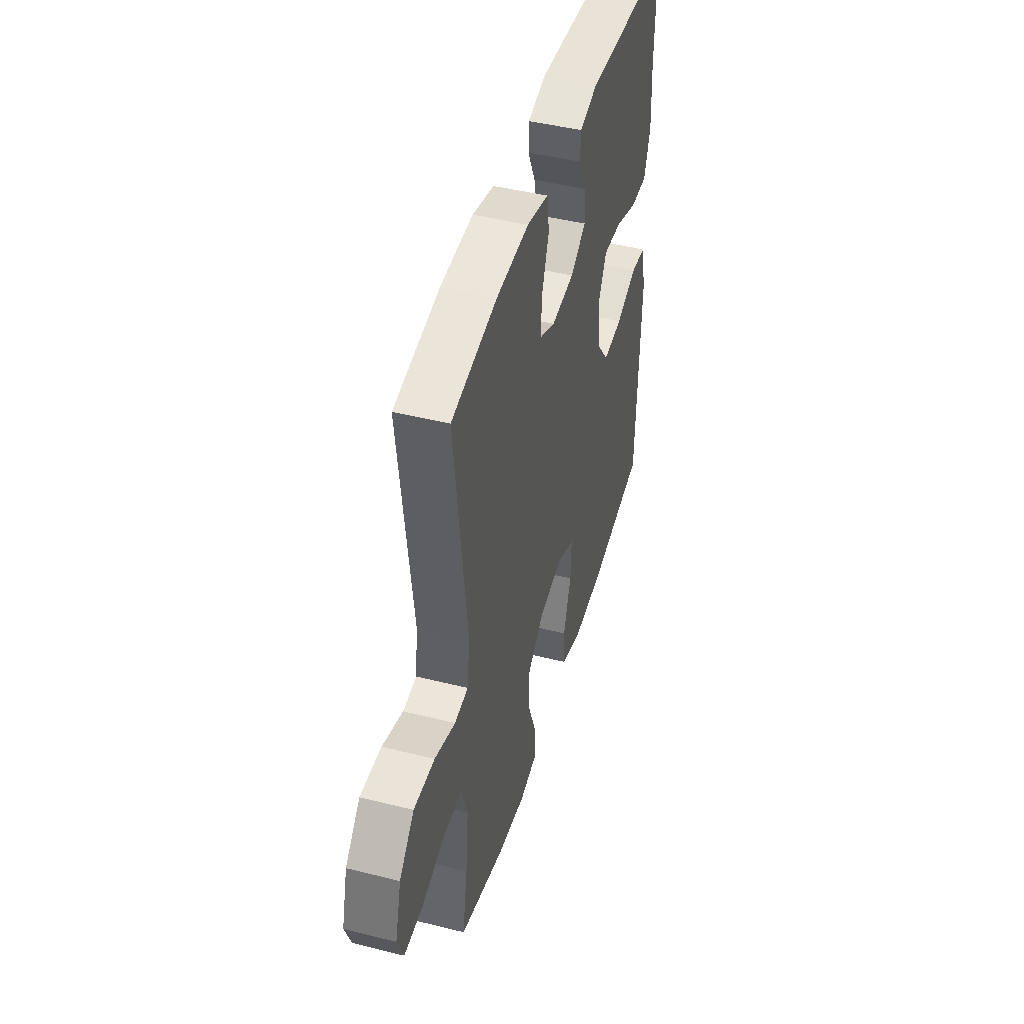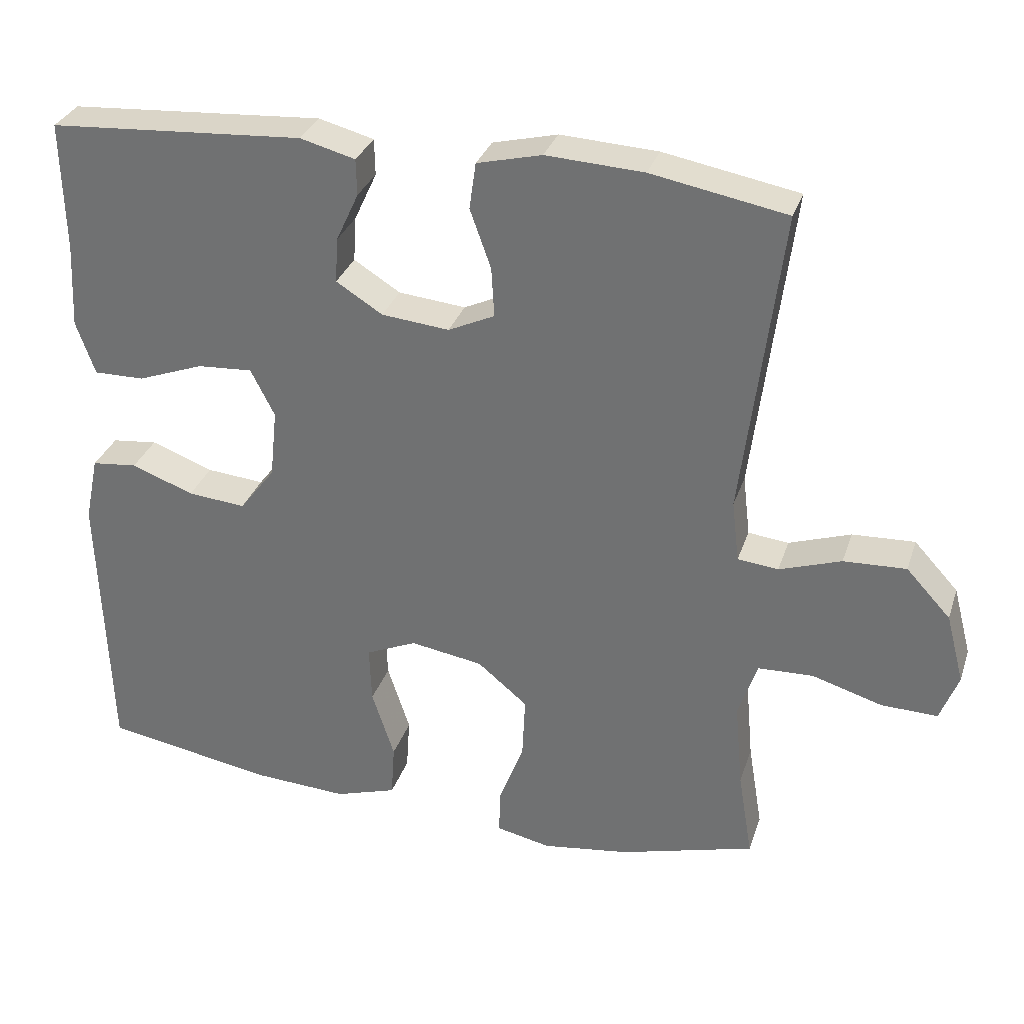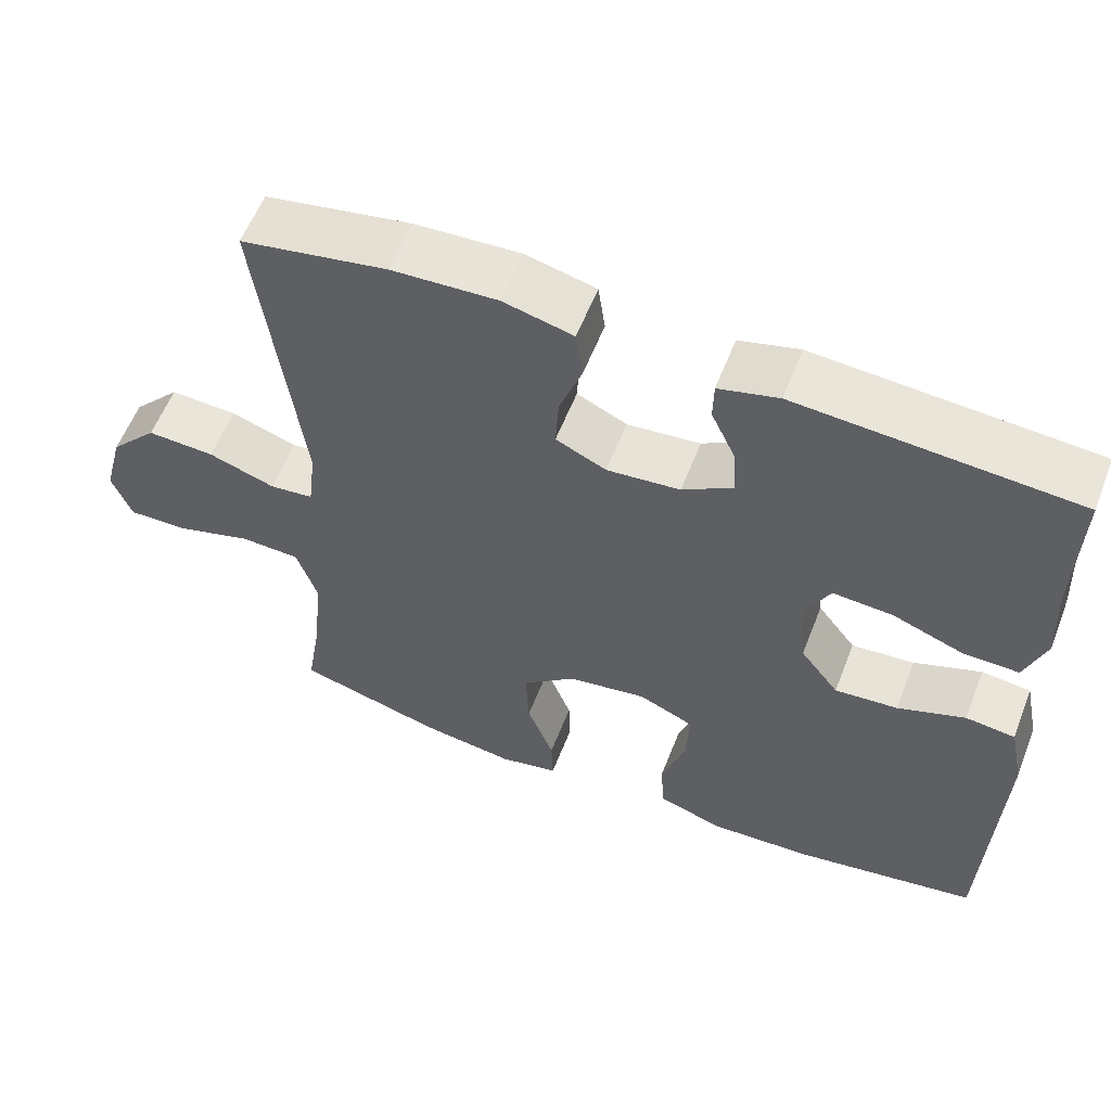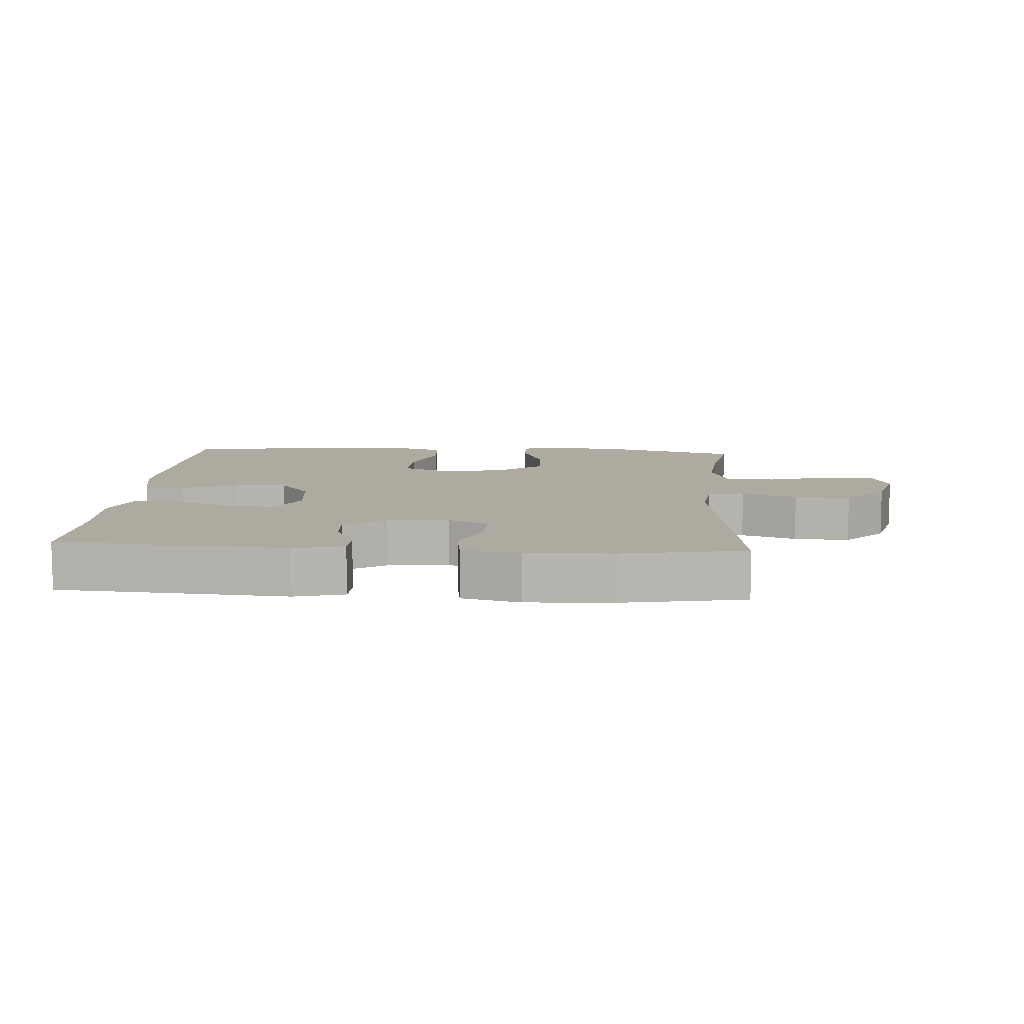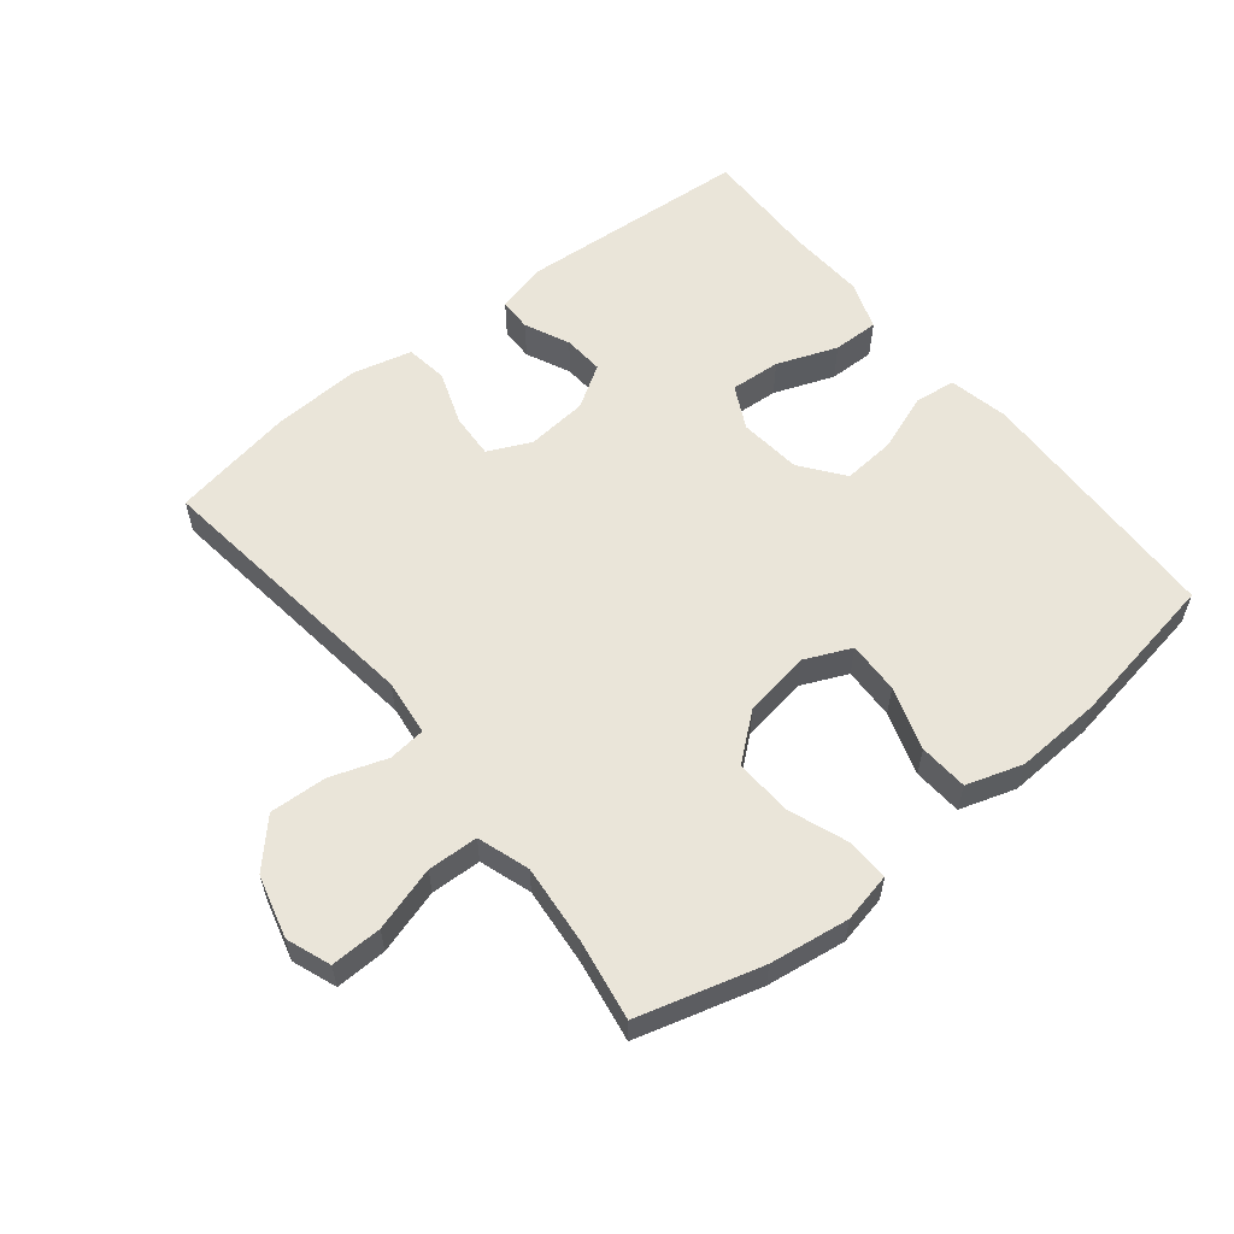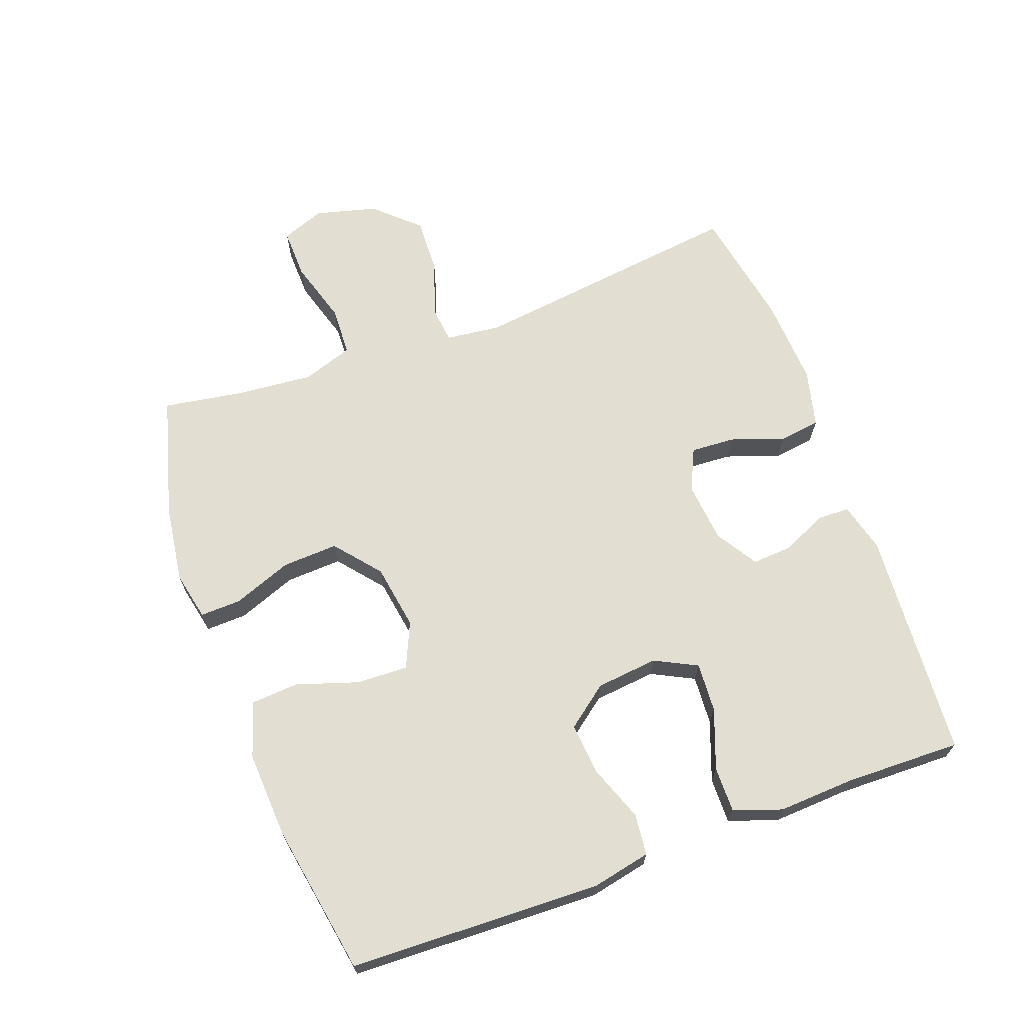
<metadata>
{"format":"obj","ext":"obj","renderer":"f3d","projection":"perspective","resolution":1024,"background":"white","views":[{"elev":45.4,"azim":106.1,"up":"+Z"},{"elev":31.5,"azim":17.0,"up":"+Z"},{"elev":58.3,"azim":-158.7,"up":"+Z"},{"elev":9.5,"azim":3.9,"up":"+Y"},{"elev":58.1,"azim":141.3,"up":"+Y"},{"elev":67.5,"azim":-110.2,"up":"+Y"}]}
</metadata>
<code>
v 0.5 0.07 -0.5
v 0.314 0.07 -0.552
v 0.194 0.07 -0.569
v 0.119 0.07 -0.553
v 0.121 0.07 -0.49
v 0.155 0.07 -0.4
v 0.159 0.07 -0.314
v 0.09 0.07 -0.257
v -0.01 0.07 -0.241
v -0.08 0.07 -0.272
v -0.077 0.07 -0.351
v -0.046 0.07 -0.446
v -0.051 0.07 -0.52
v -0.136 0.07 -0.547
v -0.267 0.07 -0.54
v -0.5 0.07 -0.5
v -0.513 0.07 -0.113
v -0.494 0.07 -0.022
v -0.431 0.07 -0.015
v -0.345 0.07 -0.047
v -0.265 0.07 -0.054
v -0.216 0.07 0.01
v -0.206 0.07 0.105
v -0.239 0.07 0.17
v -0.315 0.07 0.165
v -0.406 0.07 0.131
v -0.476 0.07 0.13
v -0.502 0.07 0.204
v -0.496 0.07 0.321
v -0.5 0.07 0.5
v -0.148 0.07 0.524
v -0.072 0.07 0.504
v -0.071 0.07 0.454
v -0.102 0.07 0.387
v -0.106 0.07 0.325
v -0.042 0.07 0.285
v 0.051 0.07 0.276
v 0.115 0.07 0.306
v 0.111 0.07 0.374
v 0.082 0.07 0.455
v 0.091 0.07 0.519
v 0.18 0.07 0.541
v 0.314 0.07 0.534
v 0.5 0.07 0.5
v 0.447 0.07 0.076
v 0.457 0.07 -0.009
v 0.513 0.07 -0.015
v 0.598 0.07 0.014
v 0.684 0.07 0.018
v 0.745 0.07 -0.048
v 0.77 0.07 -0.143
v 0.745 0.07 -0.209
v 0.668 0.07 -0.207
v 0.571 0.07 -0.178
v 0.495 0.07 -0.181
v 0.469 0.07 -0.259
v 0.48 0.07 -0.379
v 0.5 0 -0.5
v 0.314 0 -0.552
v 0.194 0 -0.569
v 0.119 0 -0.553
v 0.121 0 -0.49
v 0.155 0 -0.4
v 0.159 0 -0.314
v 0.09 0 -0.257
v -0.01 0 -0.241
v -0.08 0 -0.272
v -0.077 0 -0.351
v -0.046 0 -0.446
v -0.051 0 -0.52
v -0.136 0 -0.547
v -0.267 0 -0.54
v -0.5 0 -0.5
v -0.513 0 -0.113
v -0.494 0 -0.022
v -0.431 0 -0.015
v -0.345 0 -0.047
v -0.265 0 -0.054
v -0.216 0 0.01
v -0.206 0 0.105
v -0.239 0 0.17
v -0.315 0 0.165
v -0.406 0 0.131
v -0.476 0 0.13
v -0.502 0 0.204
v -0.496 0 0.321
v -0.5 0 0.5
v -0.148 0 0.524
v -0.072 0 0.504
v -0.071 0 0.454
v -0.102 0 0.387
v -0.106 0 0.325
v -0.042 0 0.285
v 0.051 0 0.276
v 0.115 0 0.306
v 0.111 0 0.374
v 0.082 0 0.455
v 0.091 0 0.519
v 0.18 0 0.541
v 0.314 0 0.534
v 0.5 0 0.5
v 0.447 0 0.076
v 0.457 0 -0.009
v 0.513 0 -0.015
v 0.598 0 0.014
v 0.684 0 0.018
v 0.745 0 -0.048
v 0.77 0 -0.143
v 0.745 0 -0.209
v 0.668 0 -0.207
v 0.571 0 -0.178
v 0.495 0 -0.181
v 0.469 0 -0.259
v 0.48 0 -0.379
f 51 52 53 54
f 51 54 55
f 50 51 55
f 47 48 49 50
f 46 47 50 55
f 42 43 44 45
f 42 45 46
f 39 40 41 42
f 38 39 42 46
f 37 38 46 55
f 31 32 33 34
f 29 30 31 34
f 29 34 35
f 28 29 35 36
f 25 26 27 28
f 24 25 28 36
f 17 18 19 20
f 17 20 21
f 16 17 21
f 15 16 21 22
f 11 12 13 14
f 10 11 14 15
f 3 4 5 6
f 3 6 7
f 57 1 2 3
f 56 57 3 7
f 23 24 36 37
f 10 15 22 23
f 9 10 23 37
f 8 9 37 55
f 7 8 55 56
f 111 110 109 108
f 112 111 108
f 112 108 107
f 107 106 105 104
f 112 107 104 103
f 102 101 100 99
f 103 102 99
f 99 98 97 96
f 103 99 96 95
f 112 103 95 94
f 91 90 89 88
f 91 88 87 86
f 92 91 86
f 93 92 86 85
f 85 84 83 82
f 93 85 82 81
f 77 76 75 74
f 78 77 74
f 78 74 73
f 79 78 73 72
f 71 70 69 68
f 72 71 68 67
f 63 62 61 60
f 64 63 60
f 60 59 58 114
f 64 60 114 113
f 94 93 81 80
f 80 79 72 67
f 94 80 67 66
f 112 94 66 65
f 113 112 65 64
f 1 58 59 2
f 2 59 60 3
f 3 60 61 4
f 4 61 62 5
f 5 62 63 6
f 6 63 64 7
f 7 64 65 8
f 8 65 66 9
f 9 66 67 10
f 10 67 68 11
f 11 68 69 12
f 12 69 70 13
f 13 70 71 14
f 14 71 72 15
f 15 72 73 16
f 16 73 74 17
f 17 74 75 18
f 18 75 76 19
f 19 76 77 20
f 20 77 78 21
f 21 78 79 22
f 22 79 80 23
f 23 80 81 24
f 24 81 82 25
f 25 82 83 26
f 26 83 84 27
f 27 84 85 28
f 28 85 86 29
f 29 86 87 30
f 30 87 88 31
f 31 88 89 32
f 32 89 90 33
f 33 90 91 34
f 34 91 92 35
f 35 92 93 36
f 36 93 94 37
f 37 94 95 38
f 38 95 96 39
f 39 96 97 40
f 40 97 98 41
f 41 98 99 42
f 42 99 100 43
f 43 100 101 44
f 44 101 102 45
f 45 102 103 46
f 46 103 104 47
f 47 104 105 48
f 48 105 106 49
f 49 106 107 50
f 50 107 108 51
f 51 108 109 52
f 52 109 110 53
f 53 110 111 54
f 54 111 112 55
f 55 112 113 56
f 56 113 114 57
f 57 114 58 1

</code>
